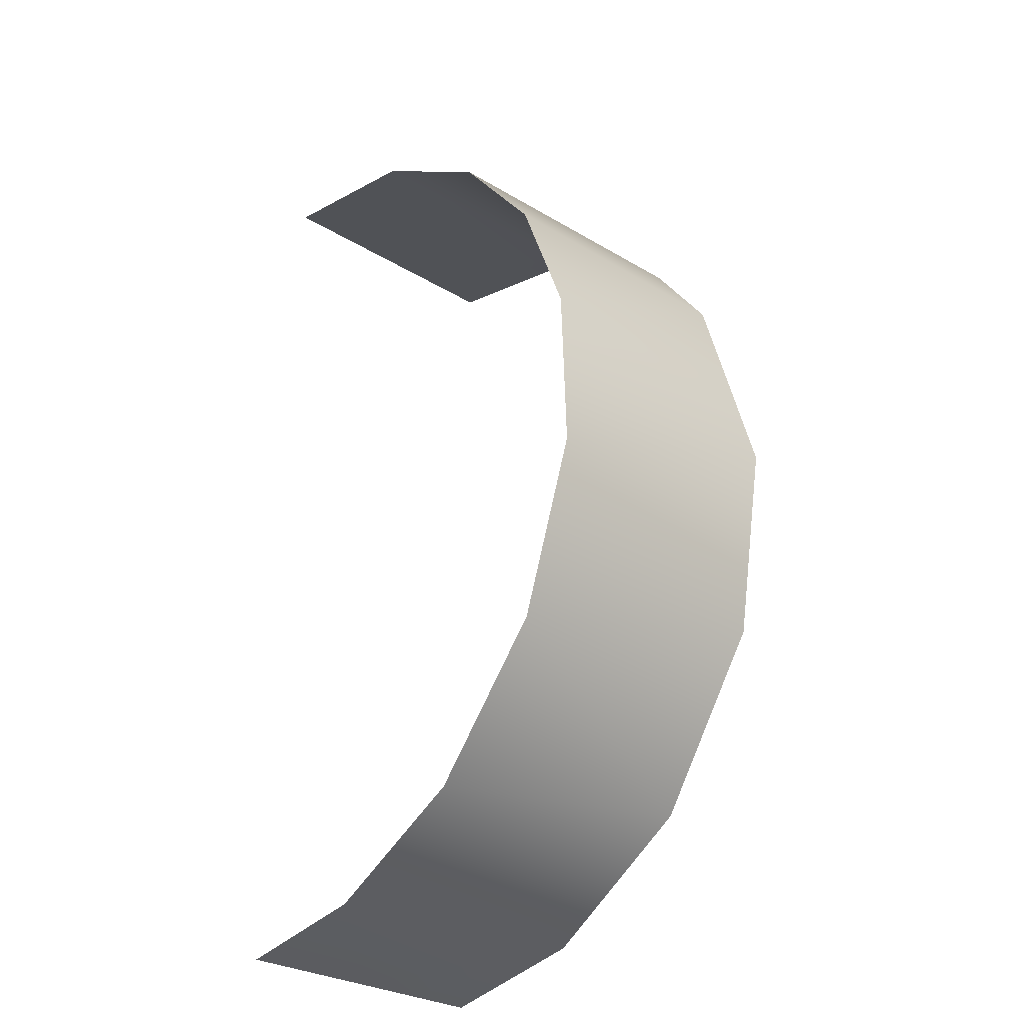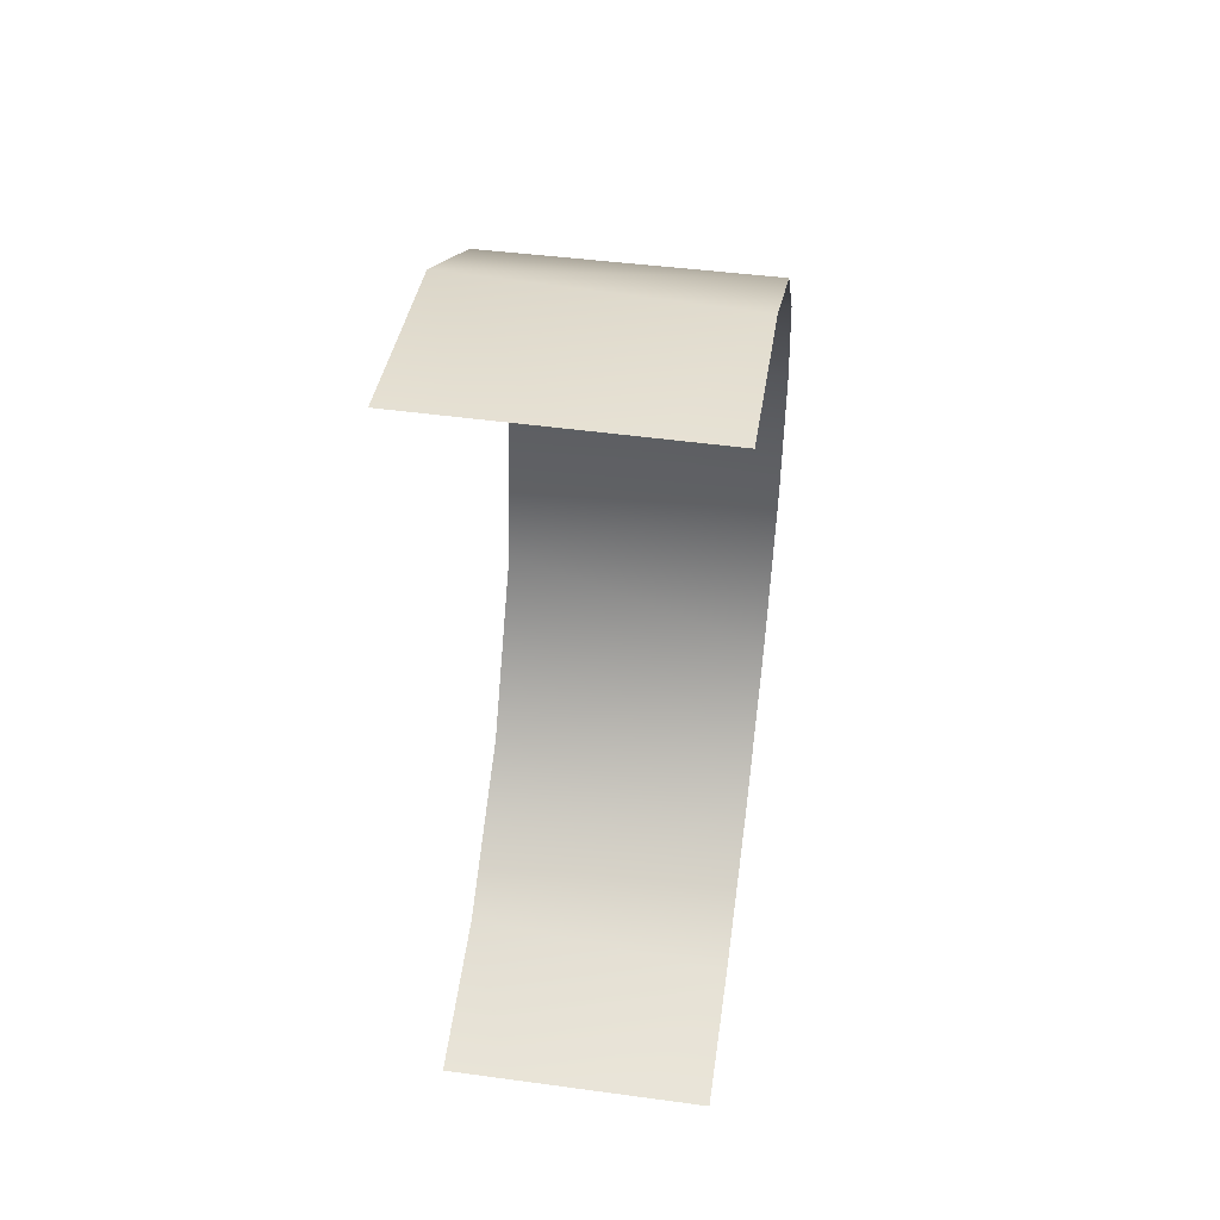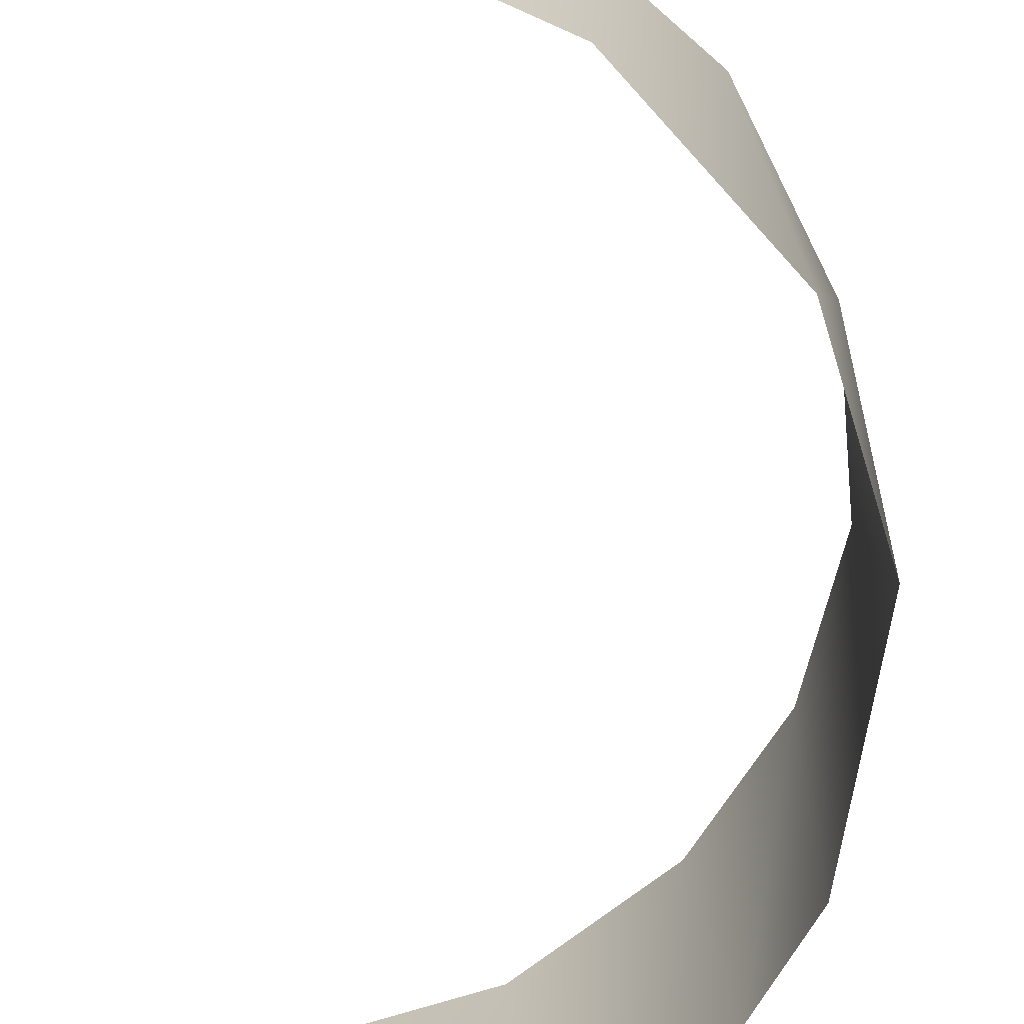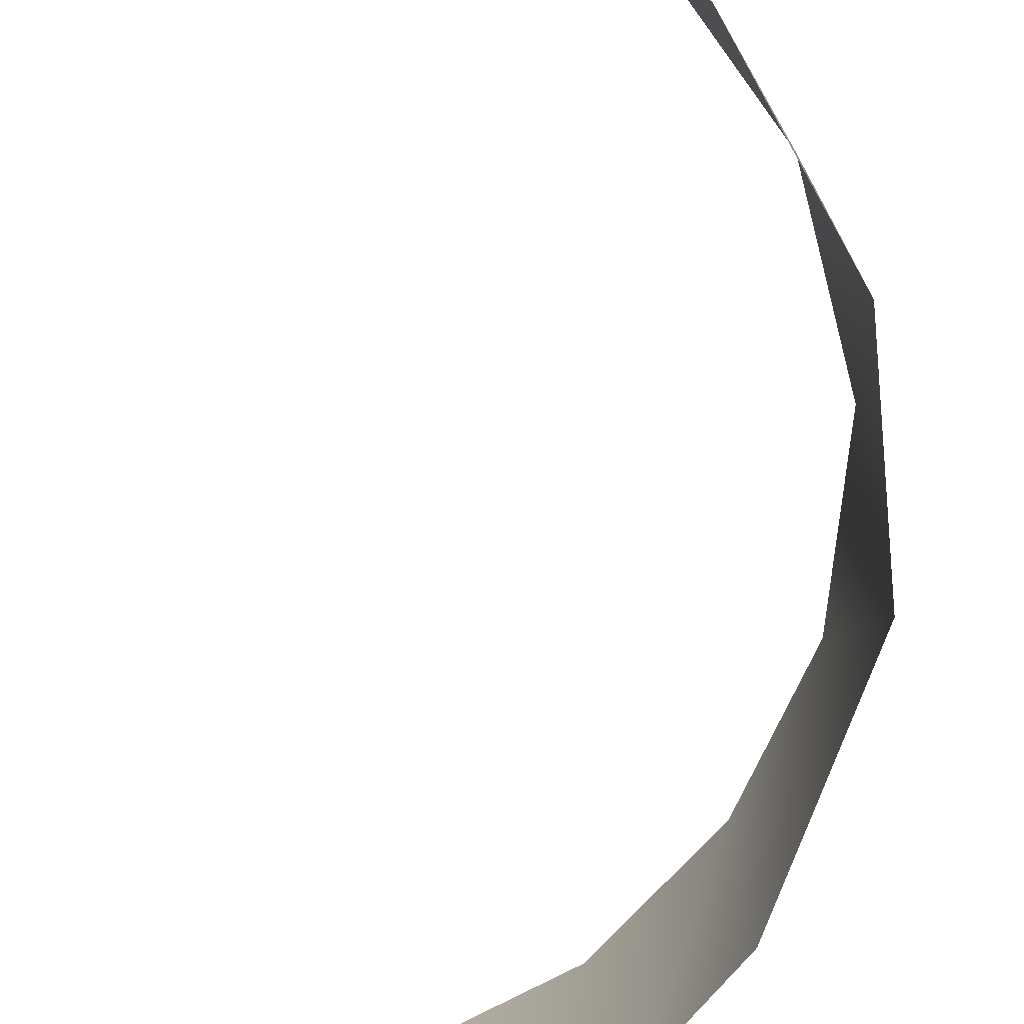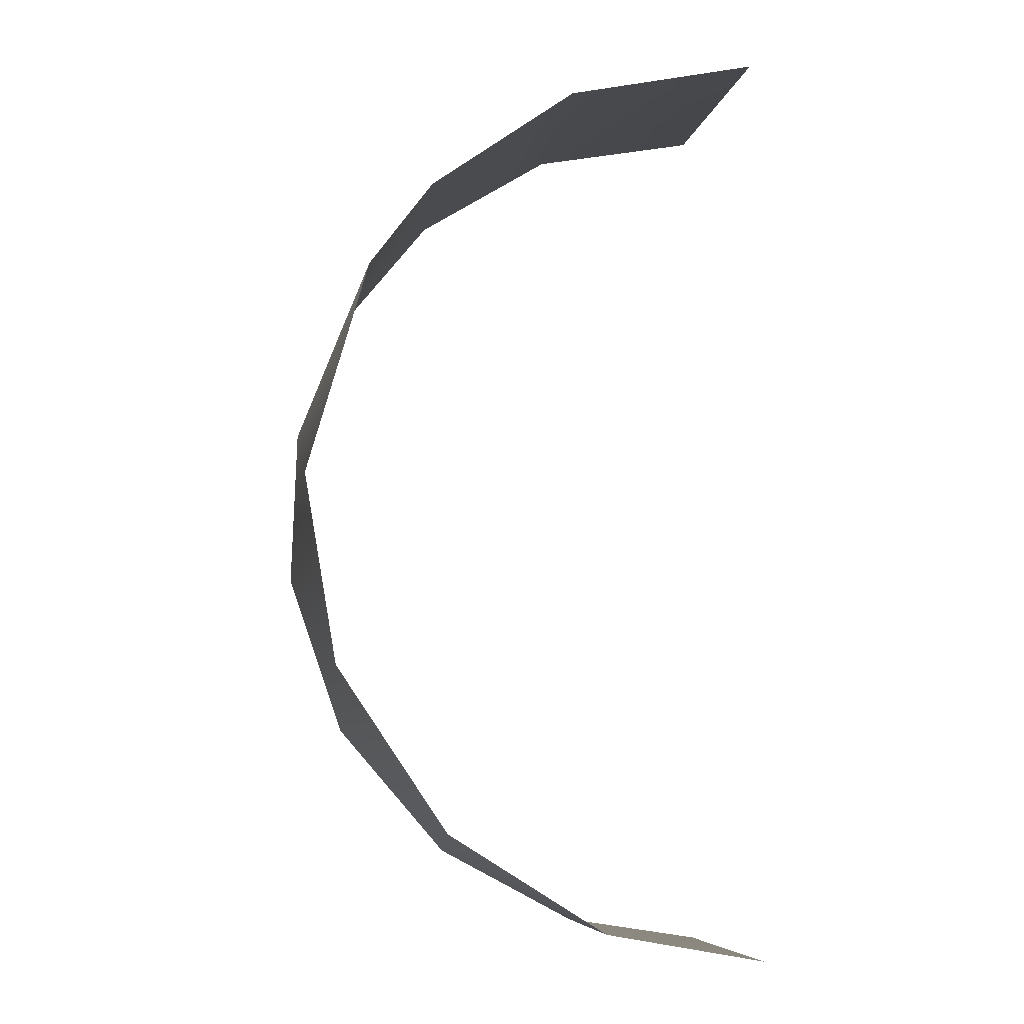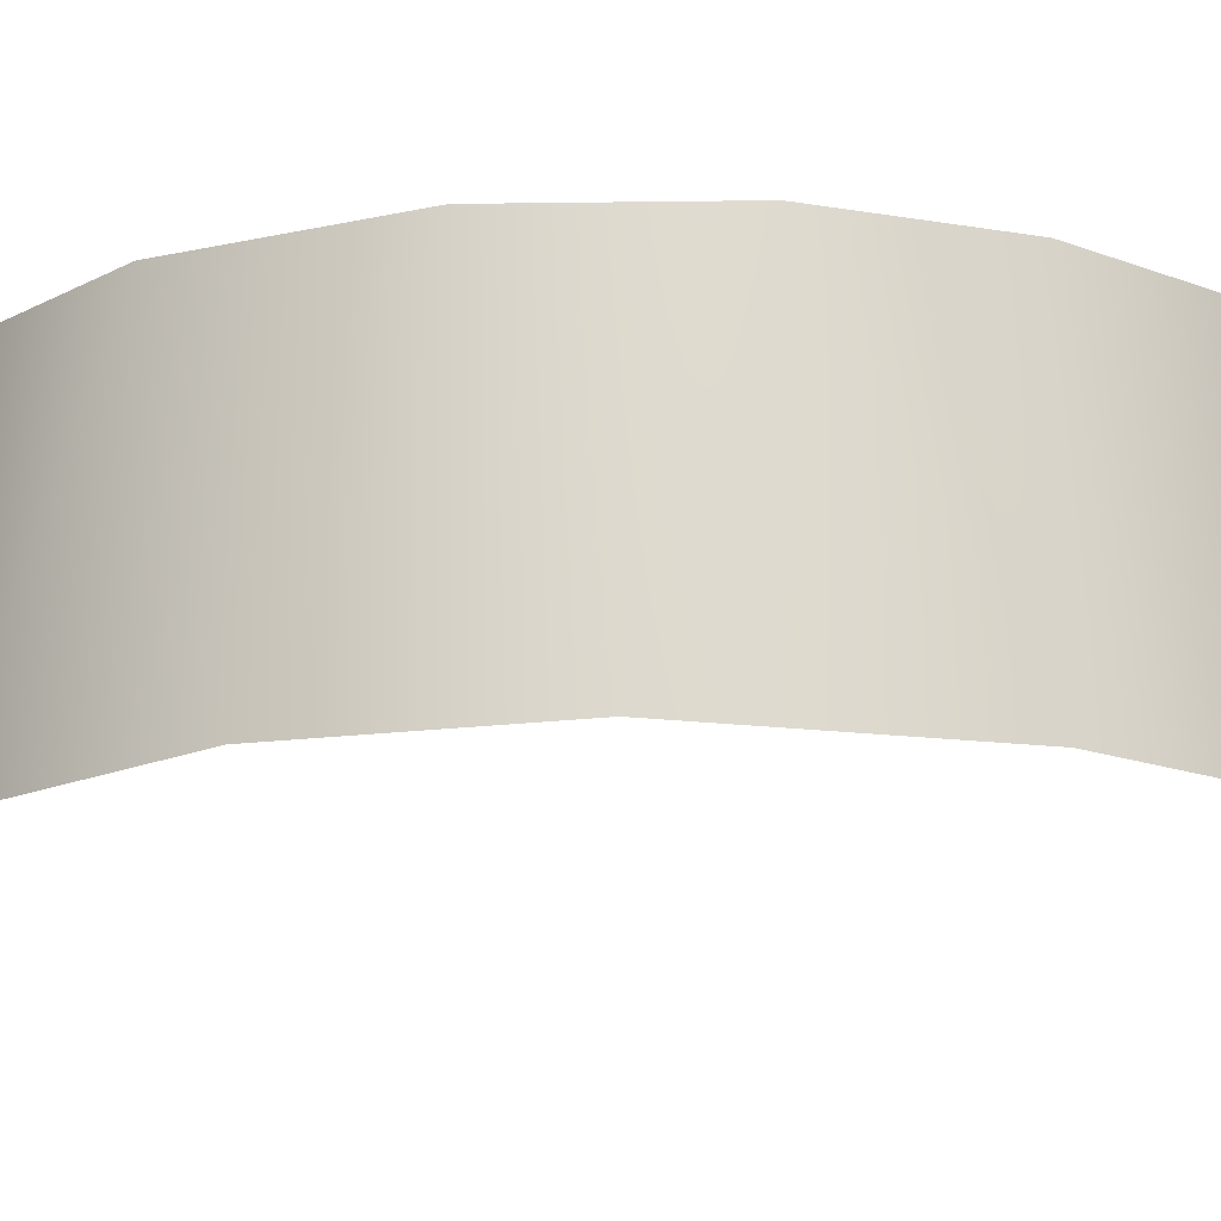
<metadata>
{"format":"obj","ext":"obj","renderer":"f3d","projection":"perspective","resolution":1024,"background":"white","views":[{"elev":-29.5,"azim":-131.8,"up":"+Z"},{"elev":49.8,"azim":98.5,"up":"+Z"},{"elev":-66.3,"azim":-172.7,"up":"+Y"},{"elev":-78.5,"azim":175.2,"up":"+Y"},{"elev":-7.3,"azim":-10.2,"up":"+Z"},{"elev":-19.3,"azim":-86.6,"up":"+Y"}]}
</metadata>
<code>
o Group44/mesh47/mesh47-geometry#mesh47-geometry
v -0.2889 -0.7792 -0.2692
v -0.2827 -0.6123 -0.2197
v -0.2504 -0.7792 -0.1357
v -0.2862 -0.6123 -0.3217
v -0.2504 -0.6123 -0.1357
v -0.2686 -0.7792 -0.3875
v -0.2108 -0.7792 -0.08236
v -0.2504 -0.6123 -0.425
v -0.1938 -0.6123 -0.06566
v -0.1992 -0.7792 -0.49
v -0.1195 -0.7792 -0.0169
v -0.1788 -0.6123 -0.5077
v -0.1072 -0.6123 -0.01166
v -0.1003 -0.7792 -0.5517
v 0.000192 -0.6957 0.009006
v -0.08872 -0.6123 -0.5557
v 0.000192 -0.654 0.009006
v 0.000192 -0.7375 0.009006
v 0.000192 -0.6957 -0.5697
v 0.000192 -0.6123 0.009006
v 0.000192 -0.7792 0.009006
v 0.000192 -0.7375 -0.5697
v 0.000192 -0.654 -0.5697
v 0.000192 -0.7792 -0.5697
v 0.000192 -0.6123 -0.5697
f 1 2 3
f 3 2 1
f 4 2 1
f 1 2 4
f 2 5 3
f 3 5 2
f 6 4 1
f 1 4 6
f 5 7 3
f 3 7 5
f 8 4 6
f 6 4 8
f 5 9 7
f 7 9 5
f 10 8 6
f 6 8 10
f 9 11 7
f 7 11 9
f 12 8 10
f 10 8 12
f 13 11 9
f 9 11 13
f 12 10 14
f 14 10 12
f 13 15 11
f 11 15 13
f 12 14 16
f 16 14 12
f 13 17 15
f 15 17 13
f 15 18 11
f 11 18 15
f 16 14 19
f 19 14 16
f 20 17 13
f 13 17 20
f 18 21 11
f 11 21 18
f 19 14 22
f 22 14 19
f 16 19 23
f 23 19 16
f 22 14 24
f 24 14 22
f 16 23 25
f 25 23 16

</code>
